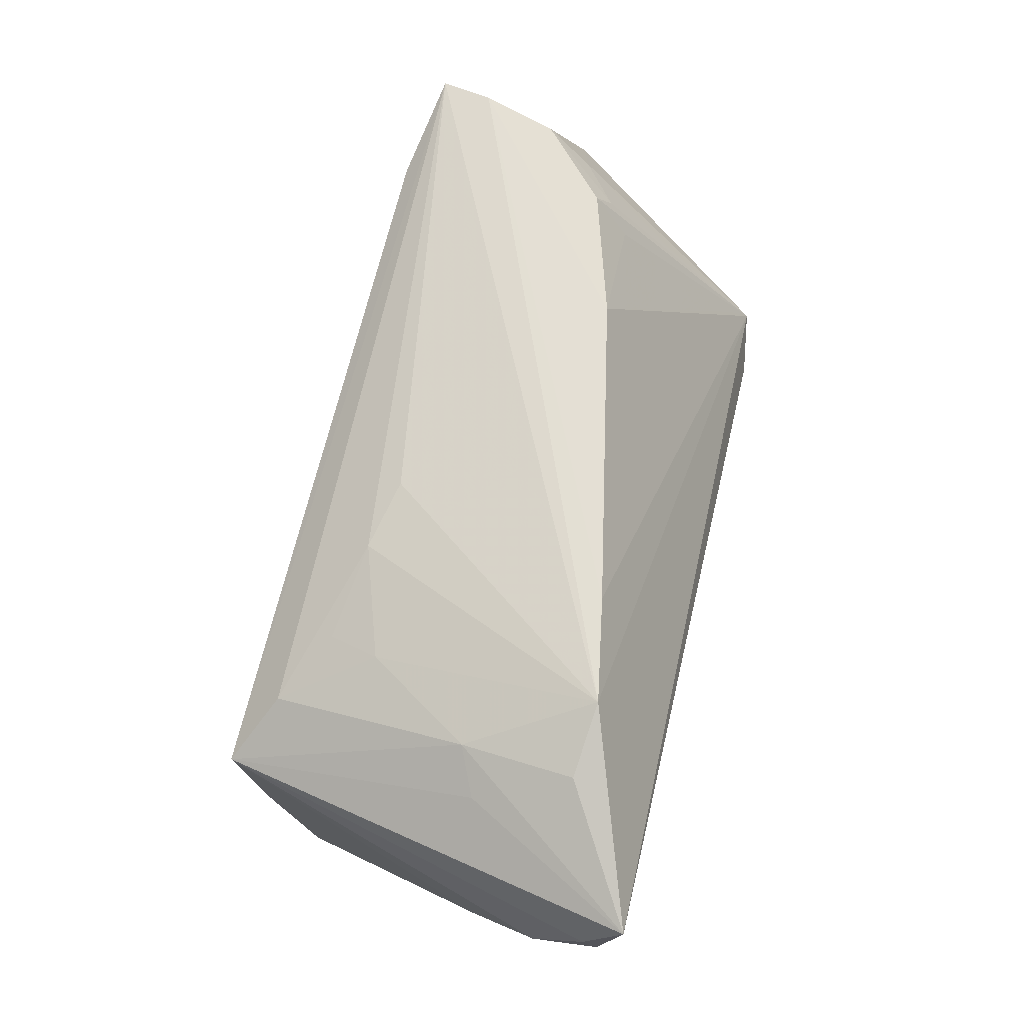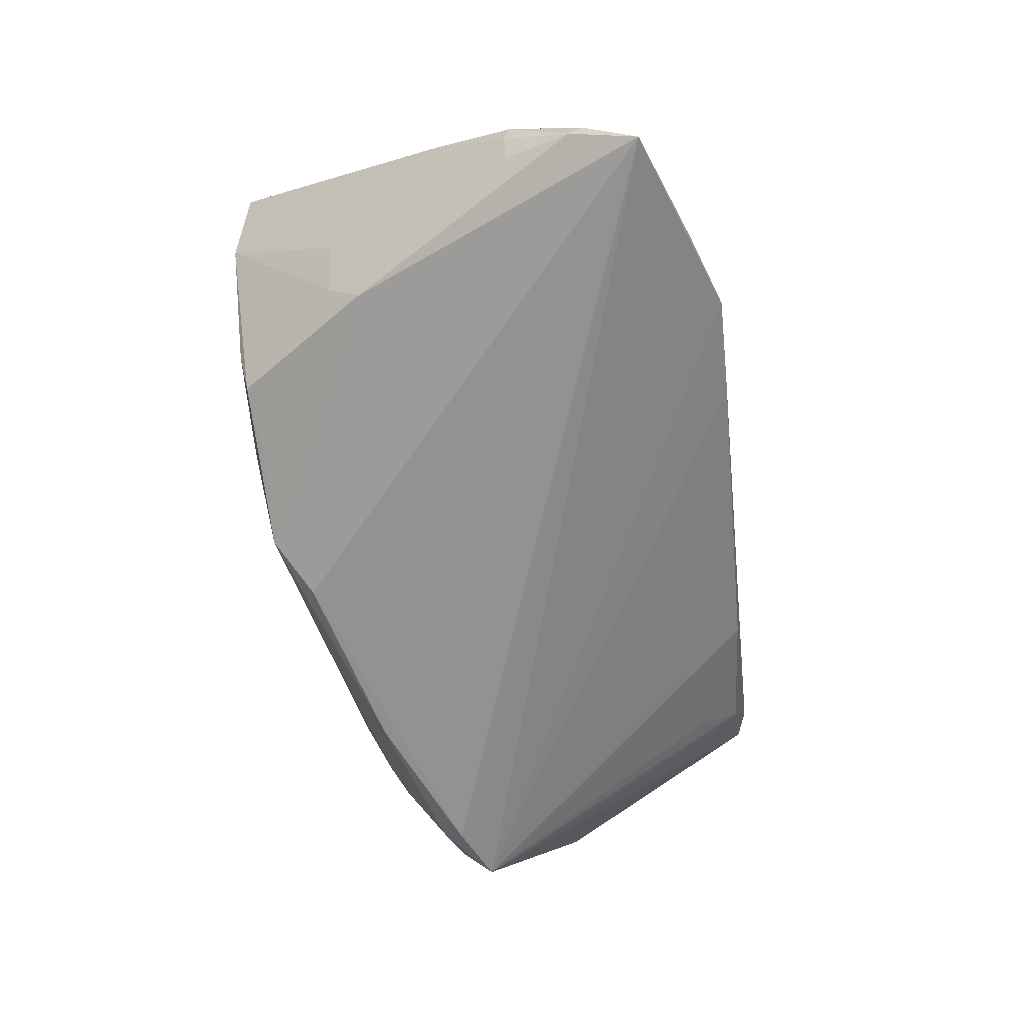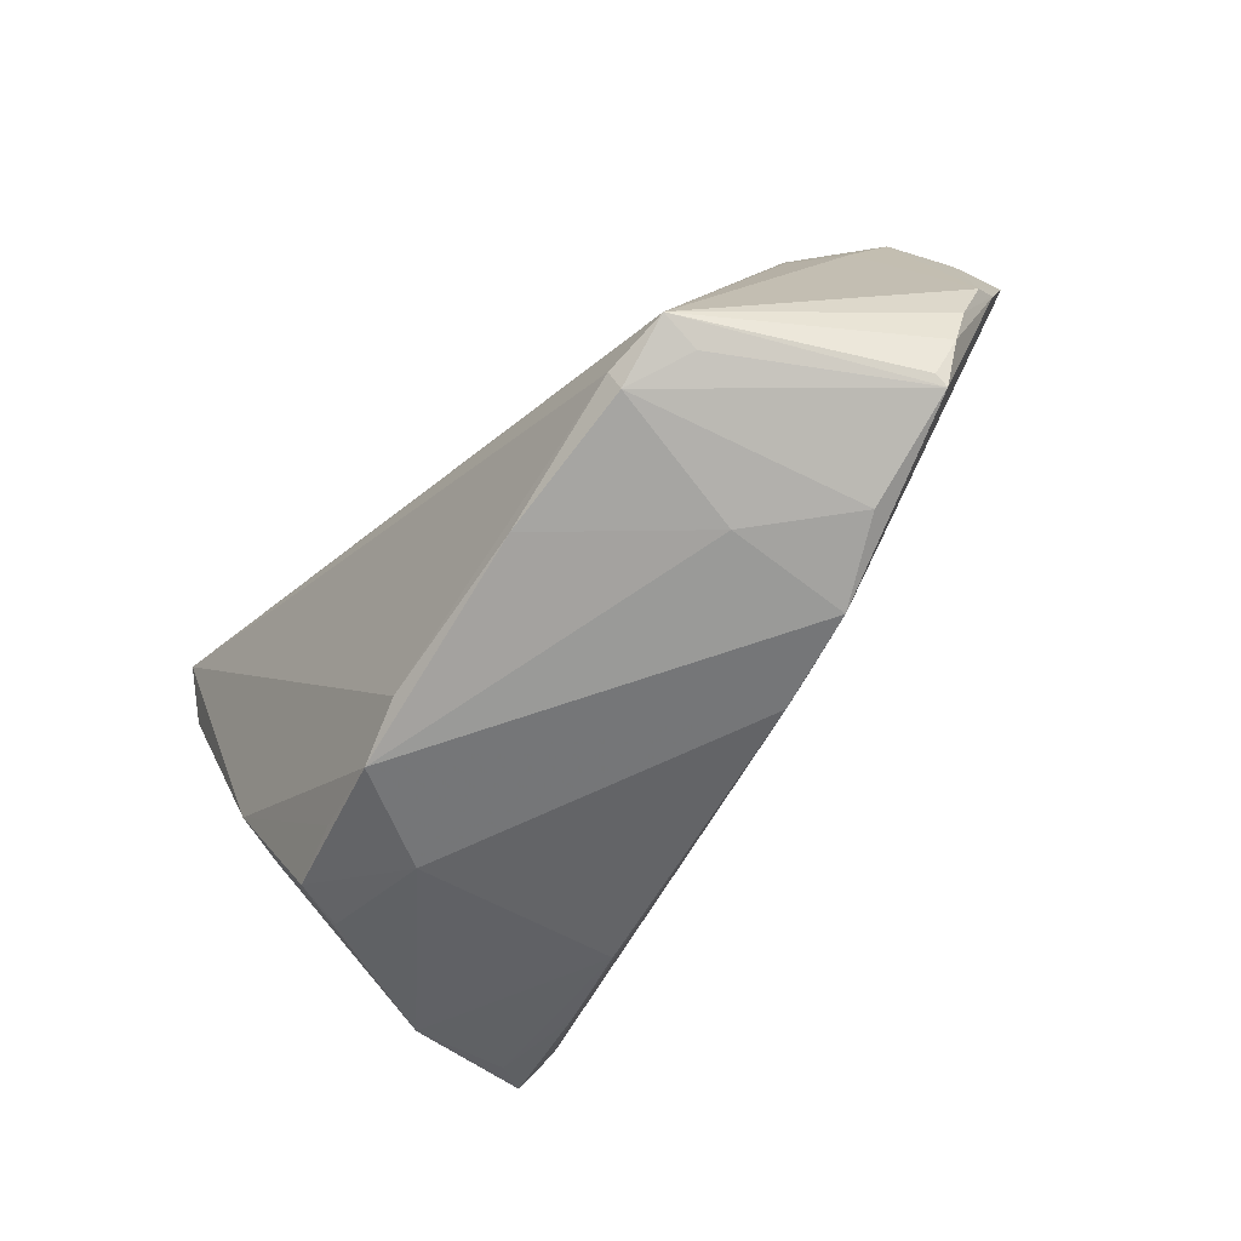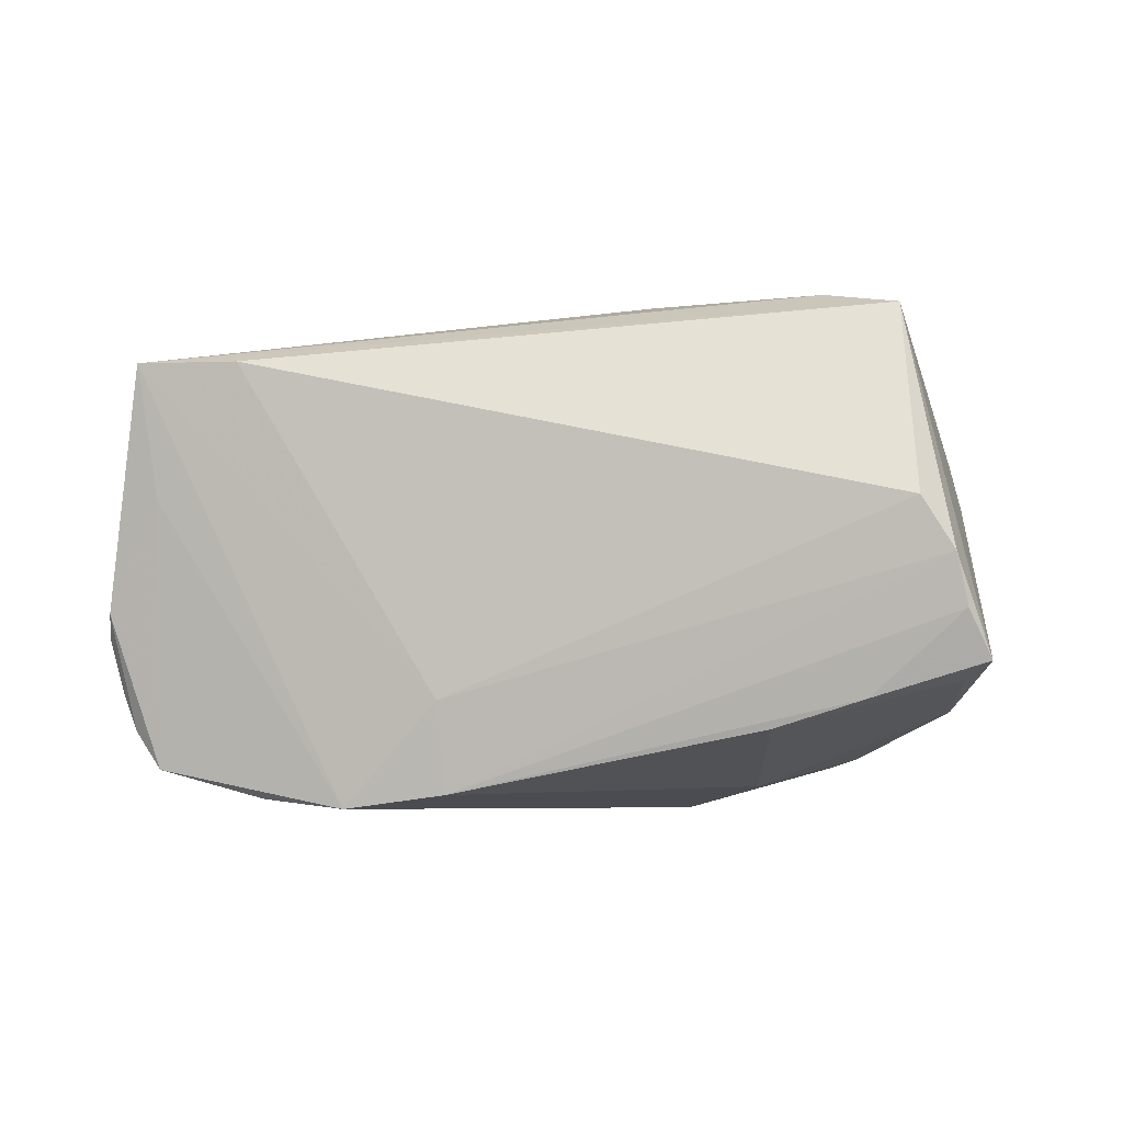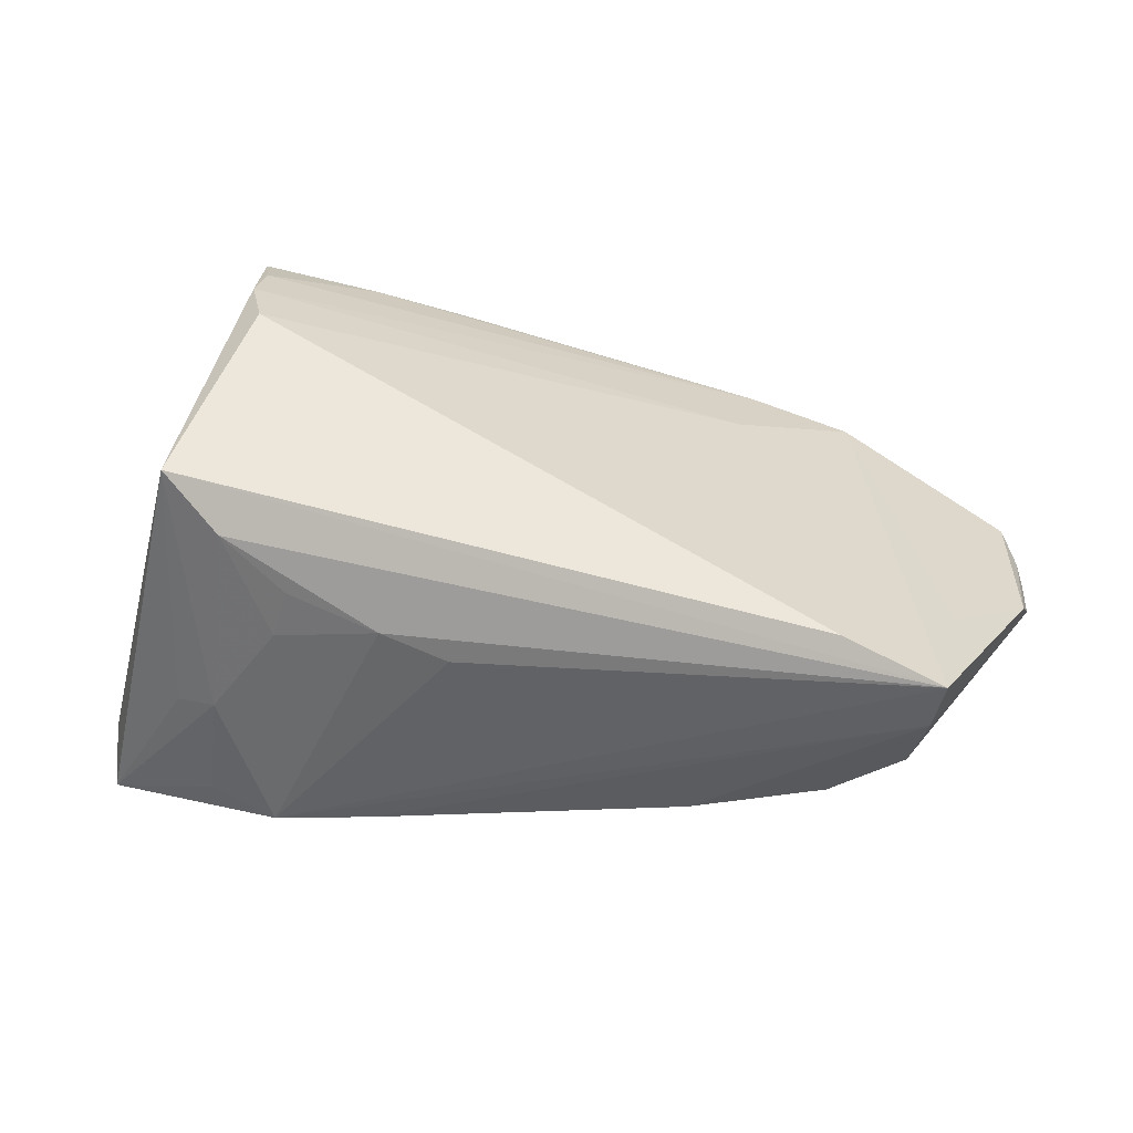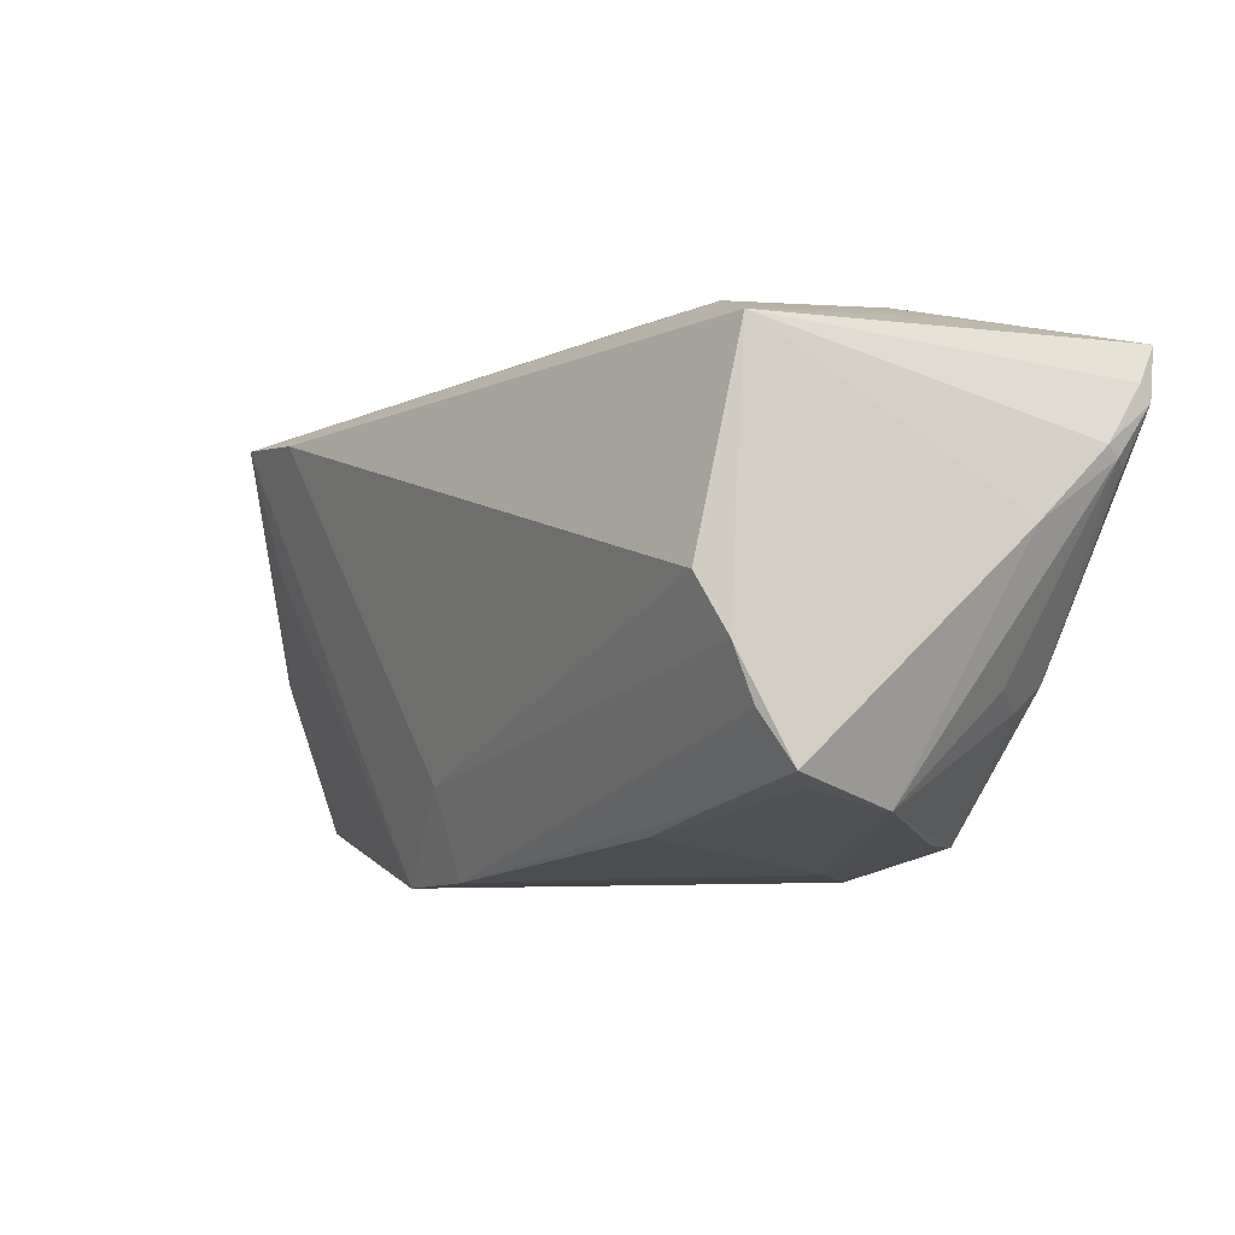
<metadata>
{"format":"obj","ext":"obj","renderer":"f3d","projection":"perspective","resolution":1024,"background":"white","views":[{"elev":69.3,"azim":103.7,"up":"+Y"},{"elev":-66.3,"azim":98.5,"up":"+Z"},{"elev":-47.7,"azim":-126.5,"up":"+Y"},{"elev":68.4,"azim":-13.1,"up":"+Z"},{"elev":48.3,"azim":-171.3,"up":"+Z"},{"elev":-19.0,"azim":47.6,"up":"+Y"}]}
</metadata>
<code>
v -0.04187 0.02799 -0.001193
v 0.03835 -0.02578 0.02417
v -0.06451 -0.005398 0.001982
v -0.0486 -0.01273 -0.02046
v 0.01278 0.02599 0.01604
v -0.05056 0.02844 0.007279
v -0.04108 0.02584 0.02519
v -0.04381 0.0239 -0.002939
v 0.01436 0.03123 -0.0145
v -0.0253 0.02946 -0.006246
v 0.04067 0.02387 -0.004435
v -0.06389 -0.01048 0.000777
v 0.03318 0.01951 0.02282
v 0.01648 -0.02938 -0.02161
v 0.05253 0.007299 -0.0176
v -0.0495 -0.02307 0.0009908
v 0.025 -0.03217 0.01747
v -0.04047 0.02236 -0.005672
v -0.02718 -0.02952 0.007317
v -0.06174 -0.015 -0.0006903
v -0.03995 -0.0277 0.004827
v 0.03545 -0.01235 0.0296
v -0.04116 -0.01279 -0.02606
v 0.004133 0.02743 0.01401
v 0.05012 -0.002181 -0.00637
v -0.05342 0.02965 0.02279
v 0.01362 -0.03244 -0.01168
v -0.06177 -0.01619 0.0007487
v -0.04676 0.009403 -0.01151
v -0.04162 -0.01506 -0.02474
v 0.0533 0.01524 -0.02332
v 0.03672 -0.01763 -0.01763
v -0.05227 0.03023 0.01641
v 0.04034 -0.01721 -0.01126
v -0.02348 -0.02055 -0.0255
v -0.06384 0.003292 0.007891
v 0.03642 0.02866 -0.01605
v 0.05308 0.008081 -0.01524
v -0.001645 -0.02626 -0.02507
v 0.04106 0.01419 0.02737
v 0.02463 0.023 0.01778
v 0.05232 0.02346 -0.02606
v 0.03749 -0.03244 0.003891
v -0.04599 -0.004348 -0.02195
v 0.01305 -0.03244 0.01451
v -0.04863 -0.009699 -0.02467
v -0.0498 0.02264 0.001691
v 0.02566 -0.03027 -0.01928
v 0.03745 -0.03223 0.01626
v 0.00567 -0.0302 -0.02366
v 0.03505 0.02618 -0.001813
v 0.03683 -0.01344 -0.02248
v 0.02635 0.0246 0.01152
v 0.0508 0.007255 -0.02063
v -0.05463 0.01365 0.01593
v 0.02786 -0.03142 -0.01327
v 0.02737 0.03164 -0.01695
v -0.03897 -0.02328 -0.008989
v 0.05336 0.01702 -0.02149
v -0.02582 -0.01899 0.01265
v 0.04023 -0.0318 0.02046
v 0.03824 -0.0195 0.02723
v -0.06469 0.00102 0.004754
f 22 40 7
f 7 40 26
f 46 57 42
f 63 26 33
f 26 57 33
f 25 61 43
f 38 40 25
f 40 61 25
f 62 40 22
f 62 61 40
f 56 48 43
f 43 48 32
f 46 30 4
f 23 30 46
f 46 42 23
f 23 35 30
f 50 42 52
f 42 31 52
f 52 32 48
f 24 57 26
f 26 5 24
f 24 5 57
f 9 57 46
f 46 10 9
f 9 33 57
f 9 10 33
f 33 10 1
f 26 55 21
f 43 32 34
f 39 23 42
f 35 23 39
f 39 42 50
f 50 35 39
f 40 42 11
f 11 51 40
f 42 51 11
f 37 42 57
f 57 51 37
f 37 51 42
f 40 51 13
f 26 40 13
f 13 5 26
f 57 5 53
f 53 51 57
f 53 13 51
f 38 31 59
f 59 31 42
f 59 40 38
f 59 42 40
f 14 48 50
f 50 52 14
f 14 52 48
f 33 1 6
f 63 33 6
f 46 1 18
f 18 1 10
f 19 21 50
f 28 21 55
f 28 4 30
f 46 4 28
f 15 31 38
f 32 52 15
f 15 34 32
f 43 34 15
f 38 25 15
f 15 25 43
f 5 13 41
f 41 53 5
f 13 53 41
f 8 1 46
f 8 6 1
f 44 10 46
f 46 18 44
f 44 18 10
f 61 62 2
f 62 19 2
f 43 61 49
f 21 19 60
f 22 7 60
f 60 62 22
f 60 19 62
f 60 7 26
f 26 21 60
f 36 55 26
f 36 28 55
f 36 26 63
f 16 28 30
f 21 28 16
f 28 36 12
f 54 52 31
f 31 15 54
f 54 15 52
f 6 8 47
f 47 46 63
f 63 6 47
f 61 2 17
f 17 2 19
f 17 49 61
f 21 16 58
f 50 21 58
f 58 16 30
f 58 35 50
f 30 35 58
f 46 28 20
f 20 12 46
f 28 12 20
f 3 36 63
f 3 12 36
f 63 46 3
f 46 12 3
f 29 8 46
f 46 47 29
f 29 47 8
f 27 19 50
f 27 56 43
f 50 48 27
f 48 56 27
f 45 17 19
f 19 27 45
f 45 27 43
f 43 49 45
f 49 17 45

</code>
